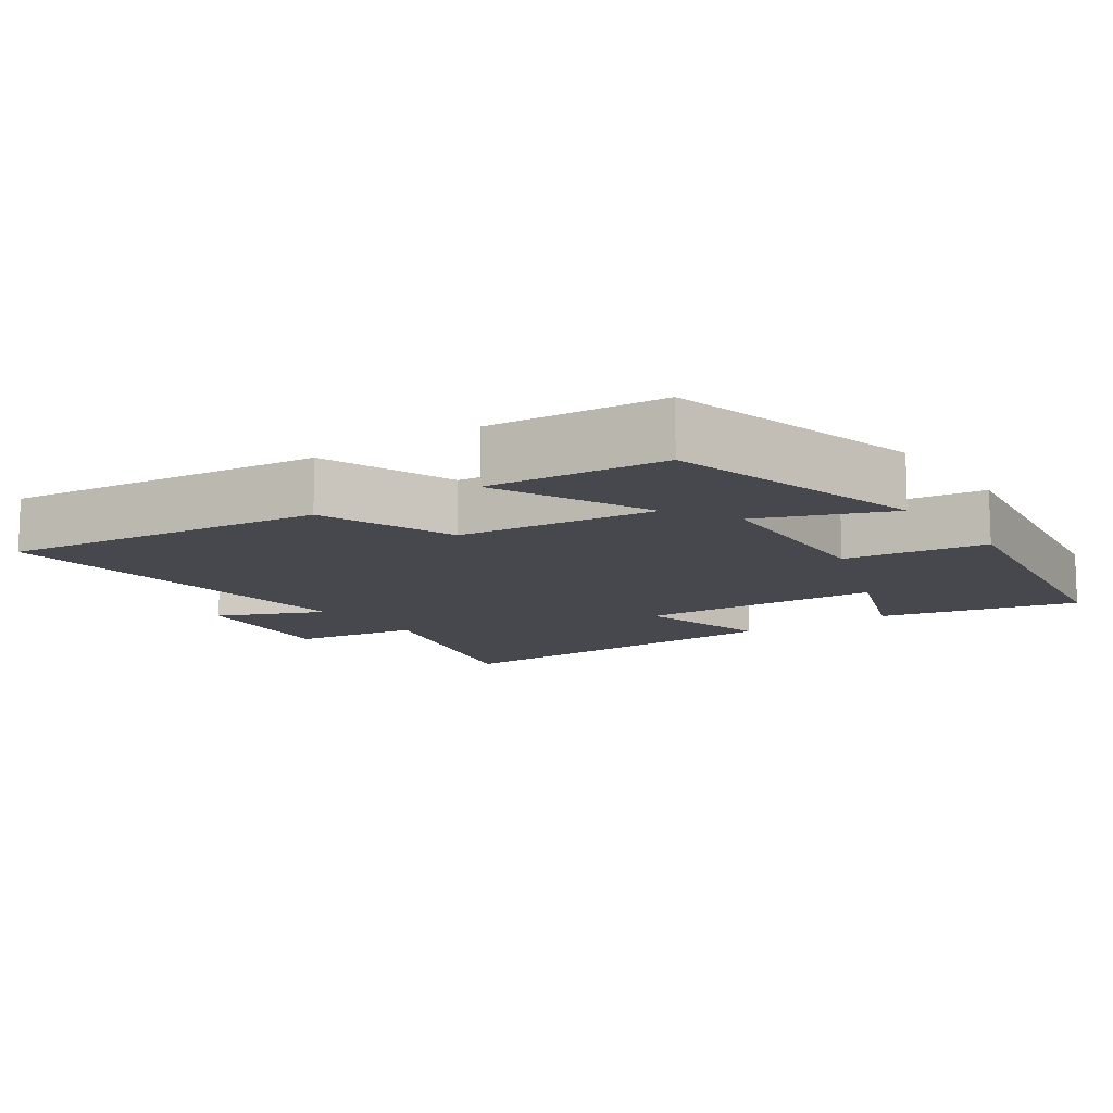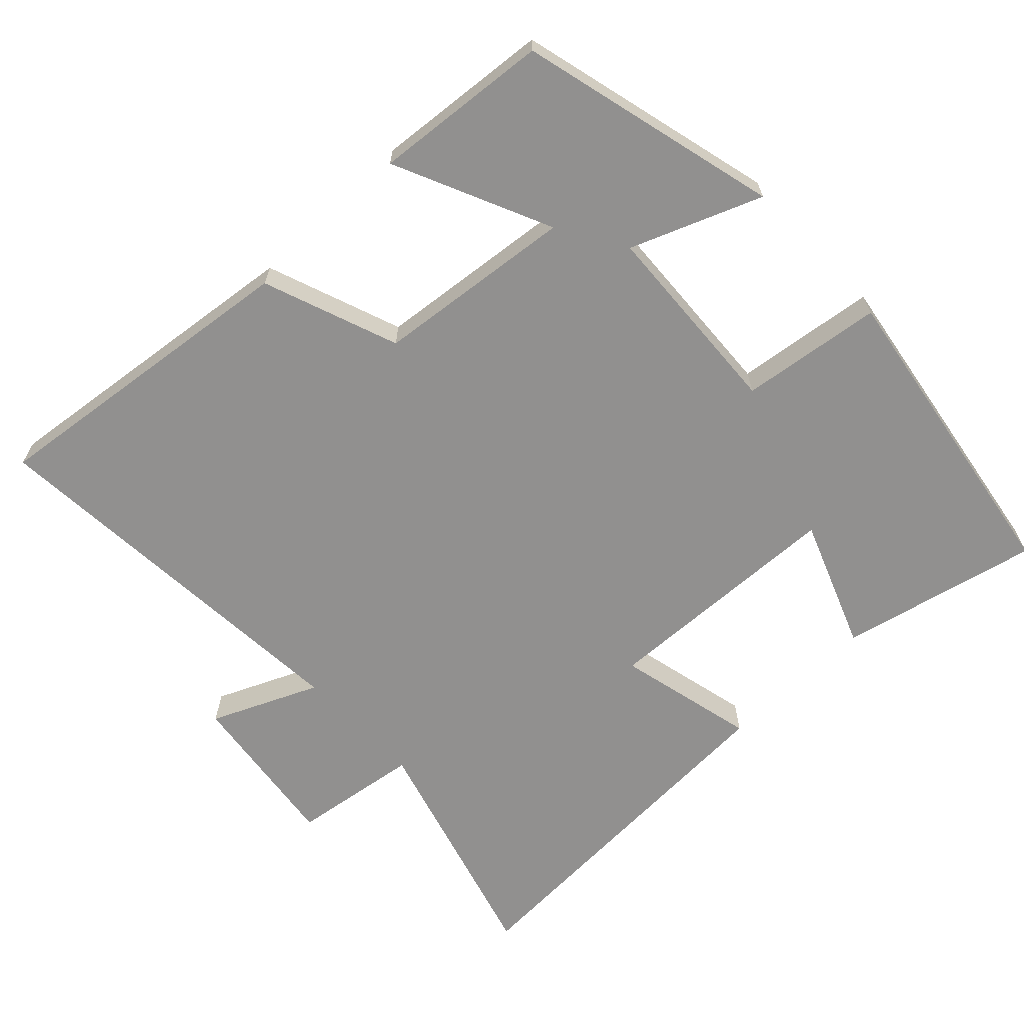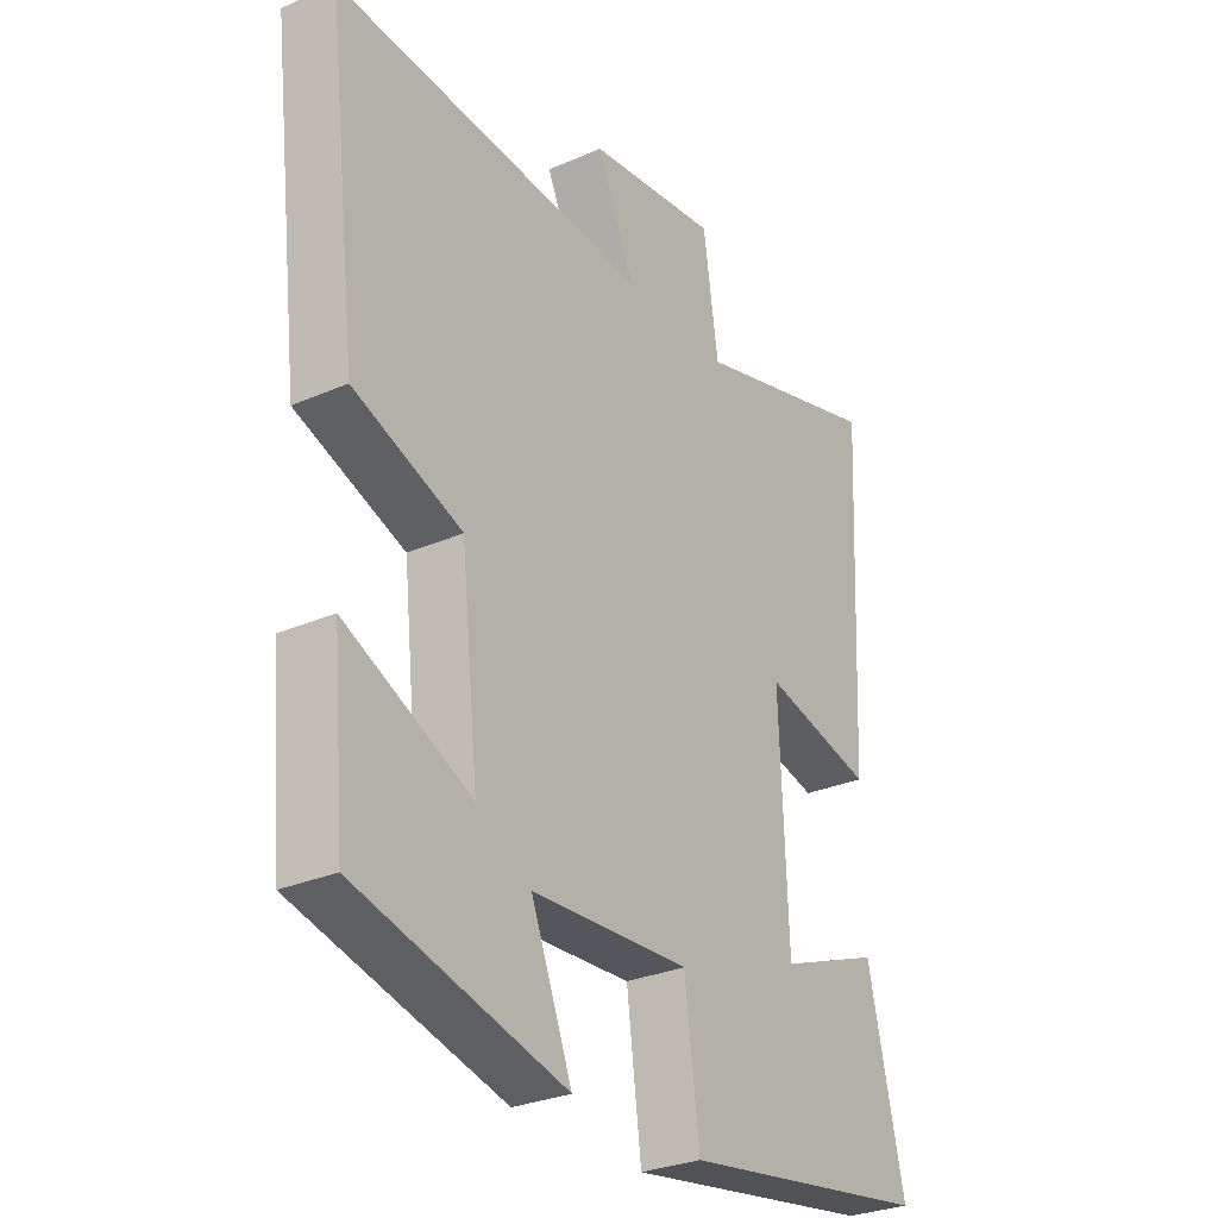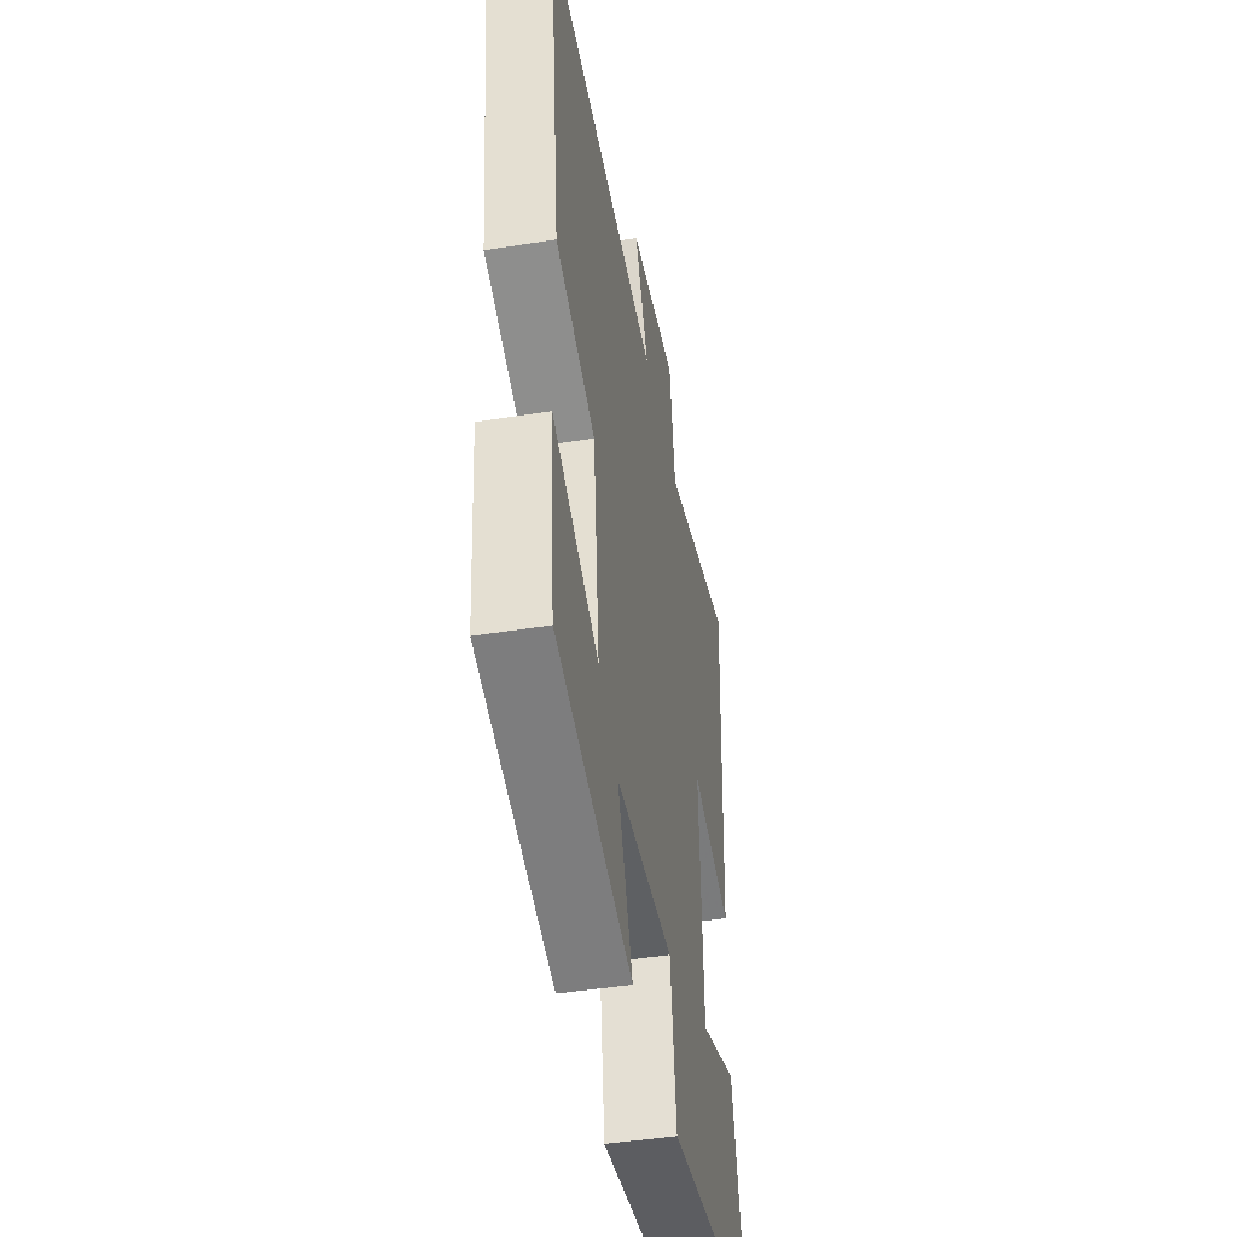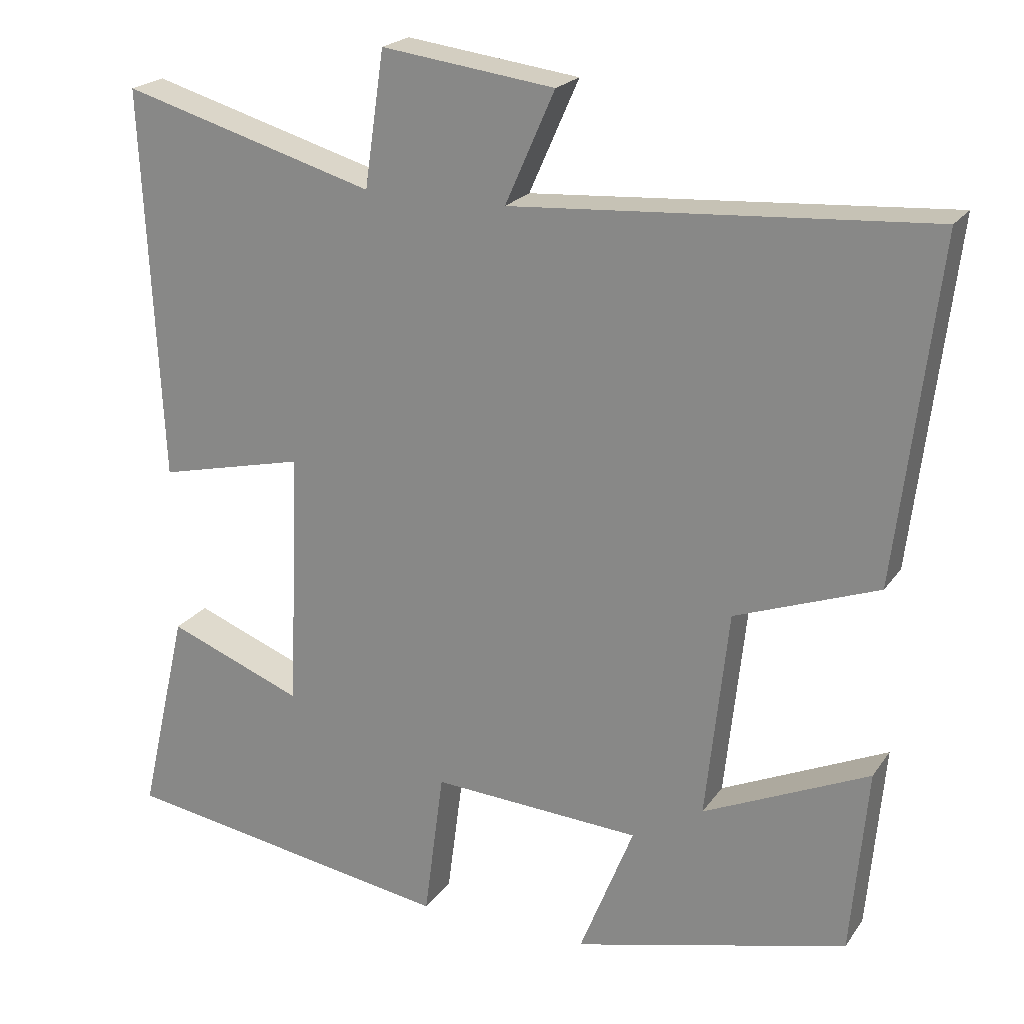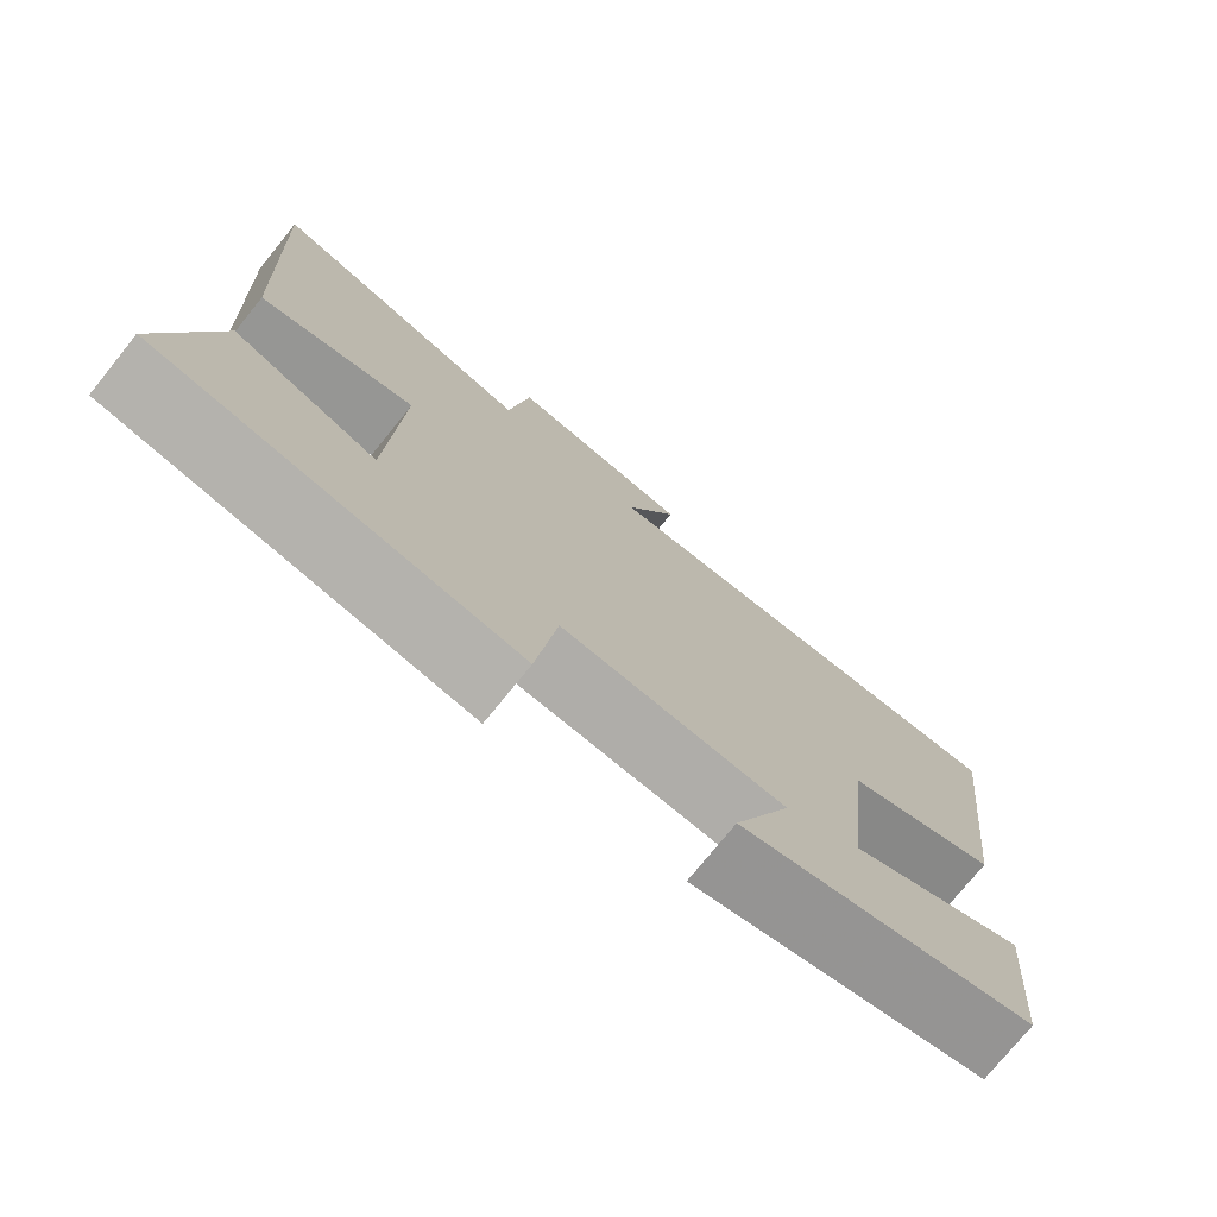
<metadata>
{"format":"obj","ext":"obj","renderer":"f3d","projection":"perspective","resolution":1024,"background":"white","views":[{"elev":-11.7,"azim":125.2,"up":"+Y"},{"elev":-65.7,"azim":133.6,"up":"+Y"},{"elev":-29.1,"azim":123.0,"up":"+Z"},{"elev":-45.5,"azim":100.6,"up":"+Z"},{"elev":21.4,"azim":25.2,"up":"+Z"},{"elev":-75.8,"azim":-39.0,"up":"+Z"}]}
</metadata>
<code>
v 0.554 0.07 0.539
v 0.5 0.07 0.087
v 0.31 0.07 0.017
v 0.28 0.07 -0.261
v 0.5 0.07 -0.161
v 0.478 0.07 -0.408
v 0.113 0.07 -0.5
v 0.185 0.07 -0.318
v -0.093 0.07 -0.302
v -0.119 0.07 -0.5
v -0.564 0.07 -0.429
v -0.5 0.07 -0.151
v -0.319 0.07 -0.221
v -0.305 0.07 0.123
v -0.5 0.07 0.077
v -0.525 0.07 0.597
v -0.188 0.07 0.5
v -0.162 0.07 0.679
v 0.068 0.07 0.649
v 0.002 0.07 0.5
v 0.554 0 0.539
v 0.5 0 0.087
v 0.31 0 0.017
v 0.28 0 -0.261
v 0.5 0 -0.161
v 0.478 0 -0.408
v 0.113 0 -0.5
v 0.185 0 -0.318
v -0.093 0 -0.302
v -0.119 0 -0.5
v -0.564 0 -0.429
v -0.5 0 -0.151
v -0.319 0 -0.221
v -0.305 0 0.123
v -0.5 0 0.077
v -0.525 0 0.597
v -0.188 0 0.5
v -0.162 0 0.679
v 0.068 0 0.649
v 0.002 0 0.5
f 17 18 19 20
f 14 15 16 17
f 13 14 17 20
f 10 11 12 13
f 9 10 13 20
f 8 9 20
f 6 7 8
f 5 6 8
f 4 5 8
f 3 4 8 20
f 1 2 3 20
f 40 39 38 37
f 37 36 35 34
f 40 37 34 33
f 33 32 31 30
f 40 33 30 29
f 40 29 28
f 28 27 26
f 28 26 25
f 28 25 24
f 40 28 24 23
f 40 23 22 21
f 1 21 22 2
f 2 22 23 3
f 3 23 24 4
f 4 24 25 5
f 5 25 26 6
f 6 26 27 7
f 7 27 28 8
f 8 28 29 9
f 9 29 30 10
f 10 30 31 11
f 11 31 32 12
f 12 32 33 13
f 13 33 34 14
f 14 34 35 15
f 15 35 36 16
f 16 36 37 17
f 17 37 38 18
f 18 38 39 19
f 19 39 40 20
f 20 40 21 1

</code>
